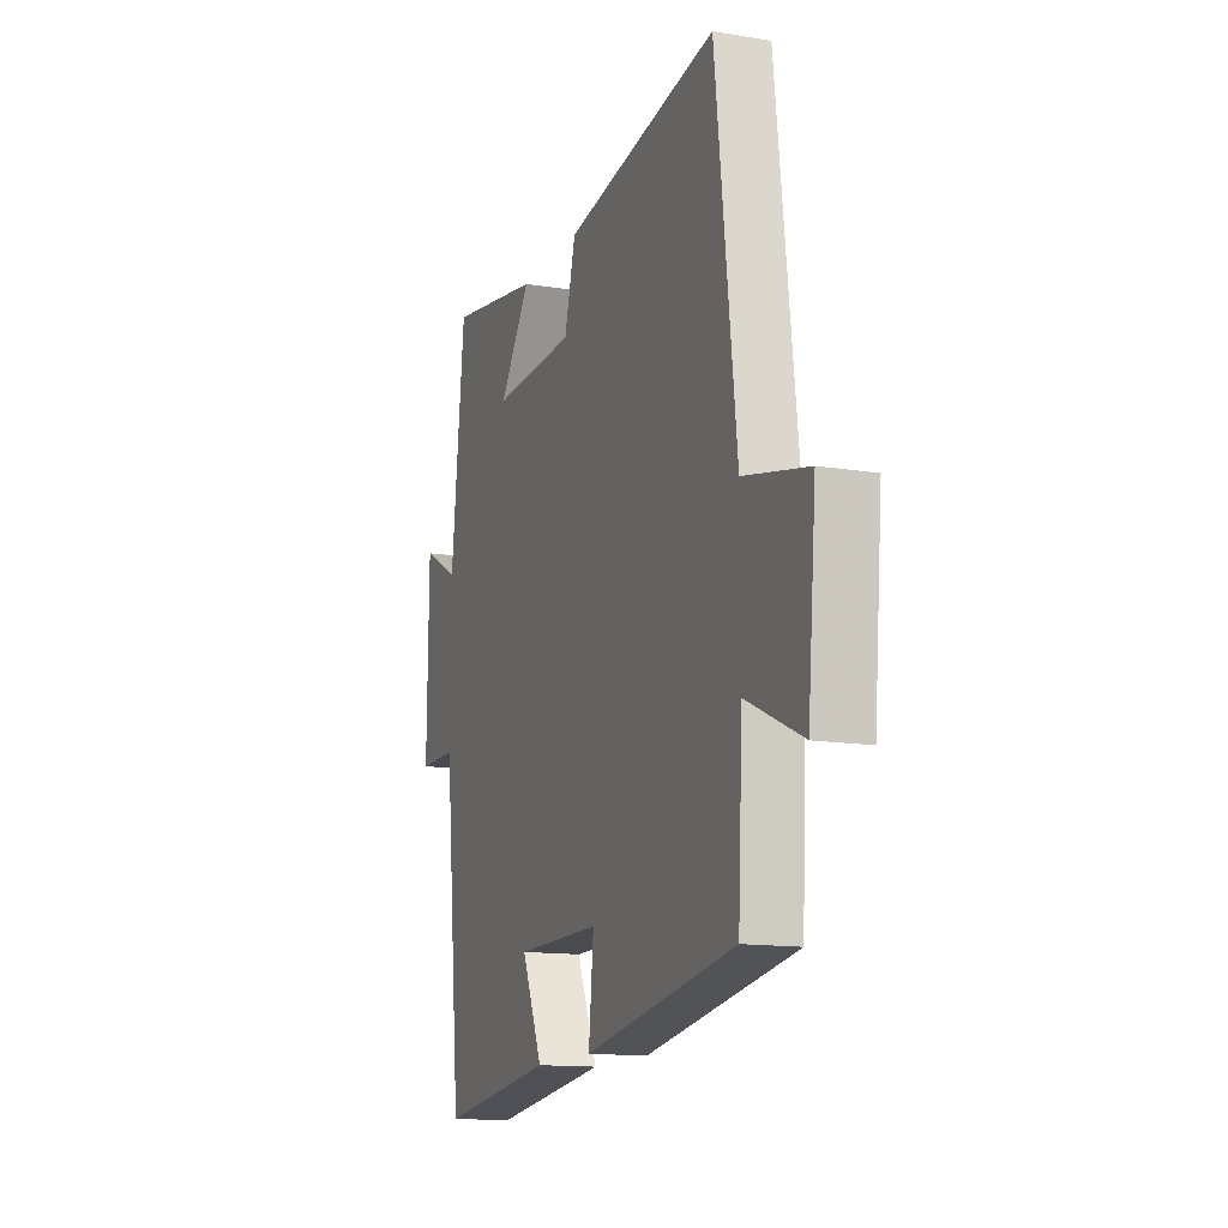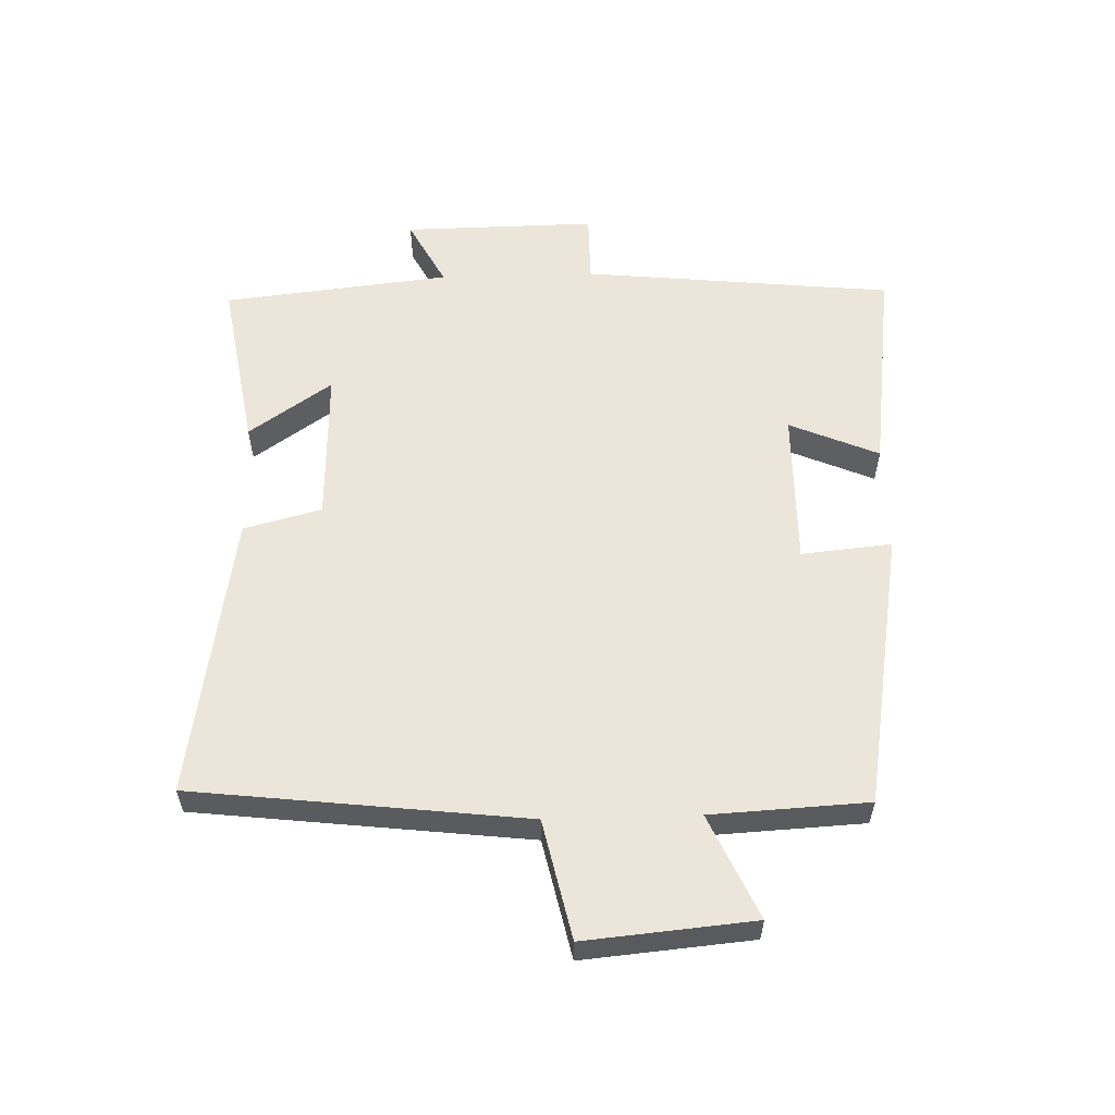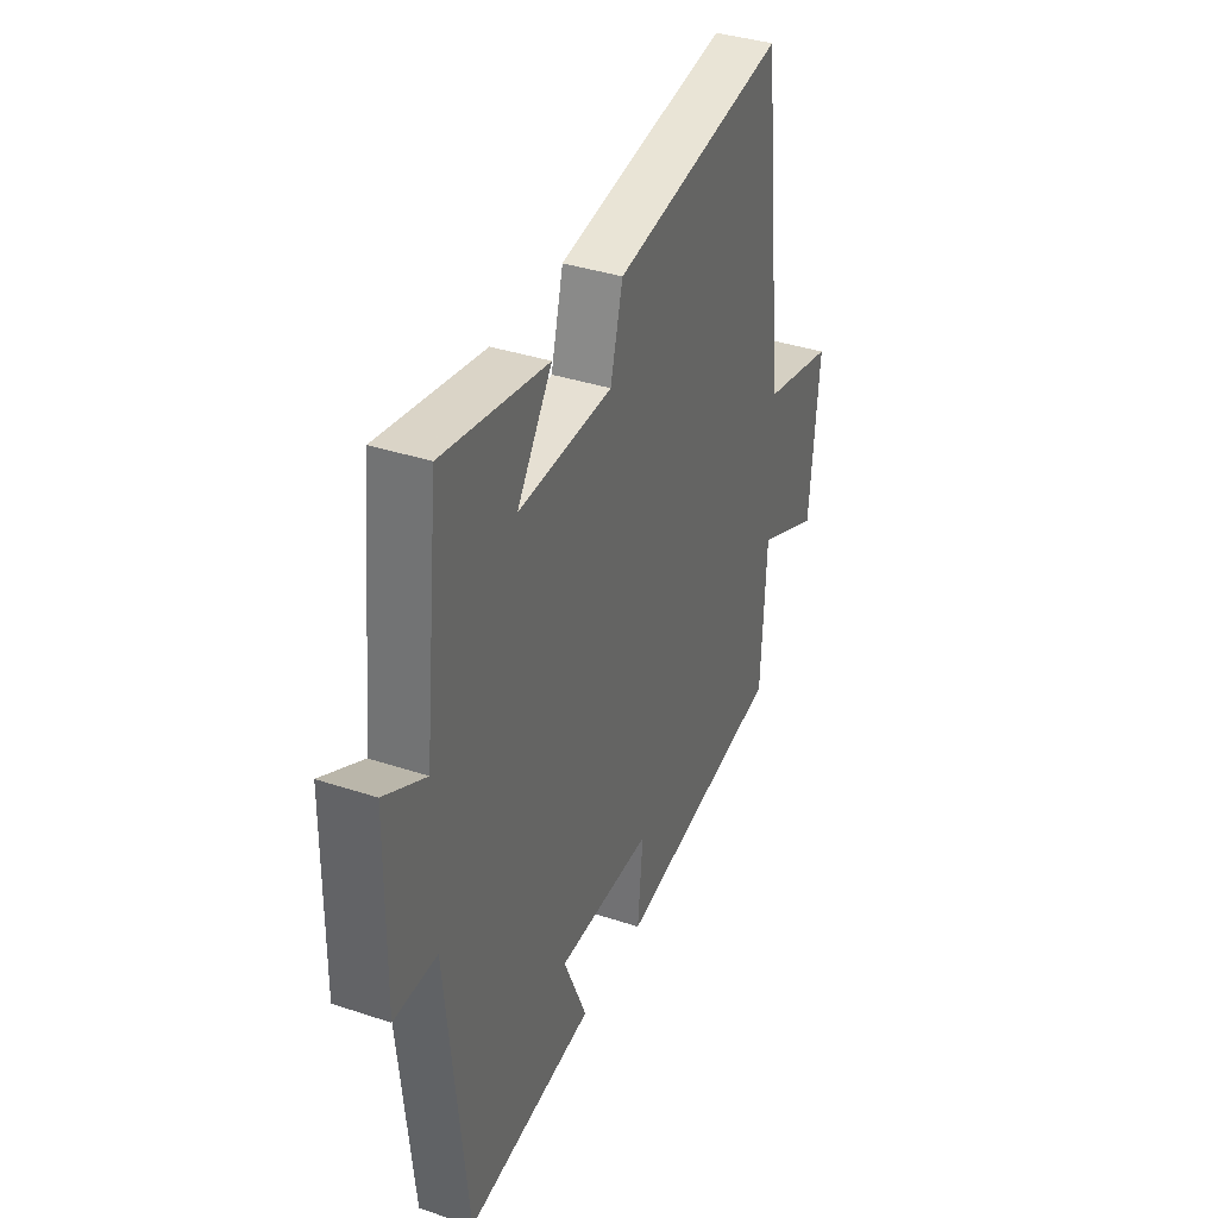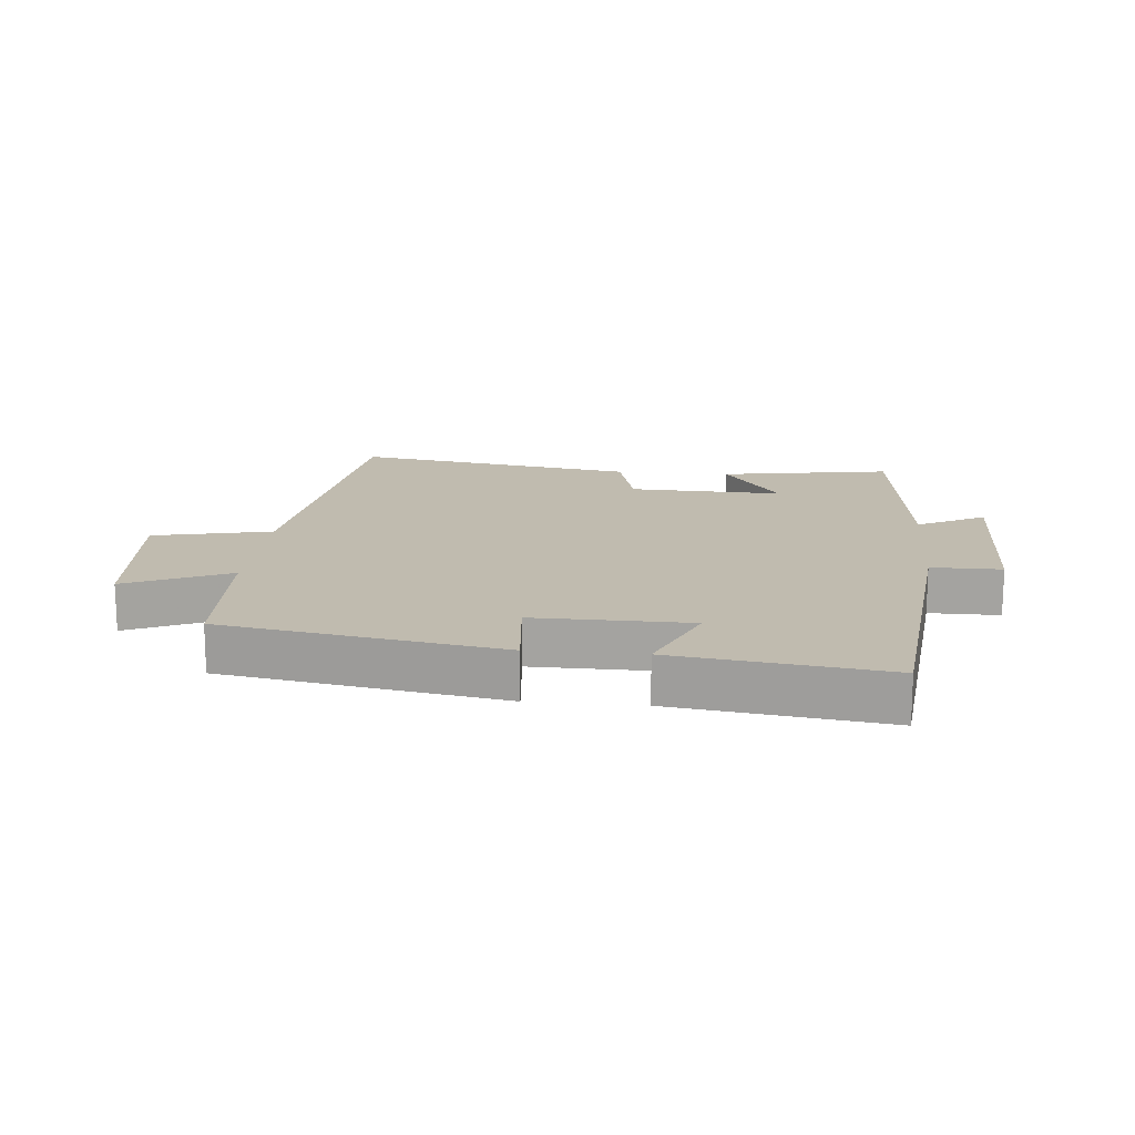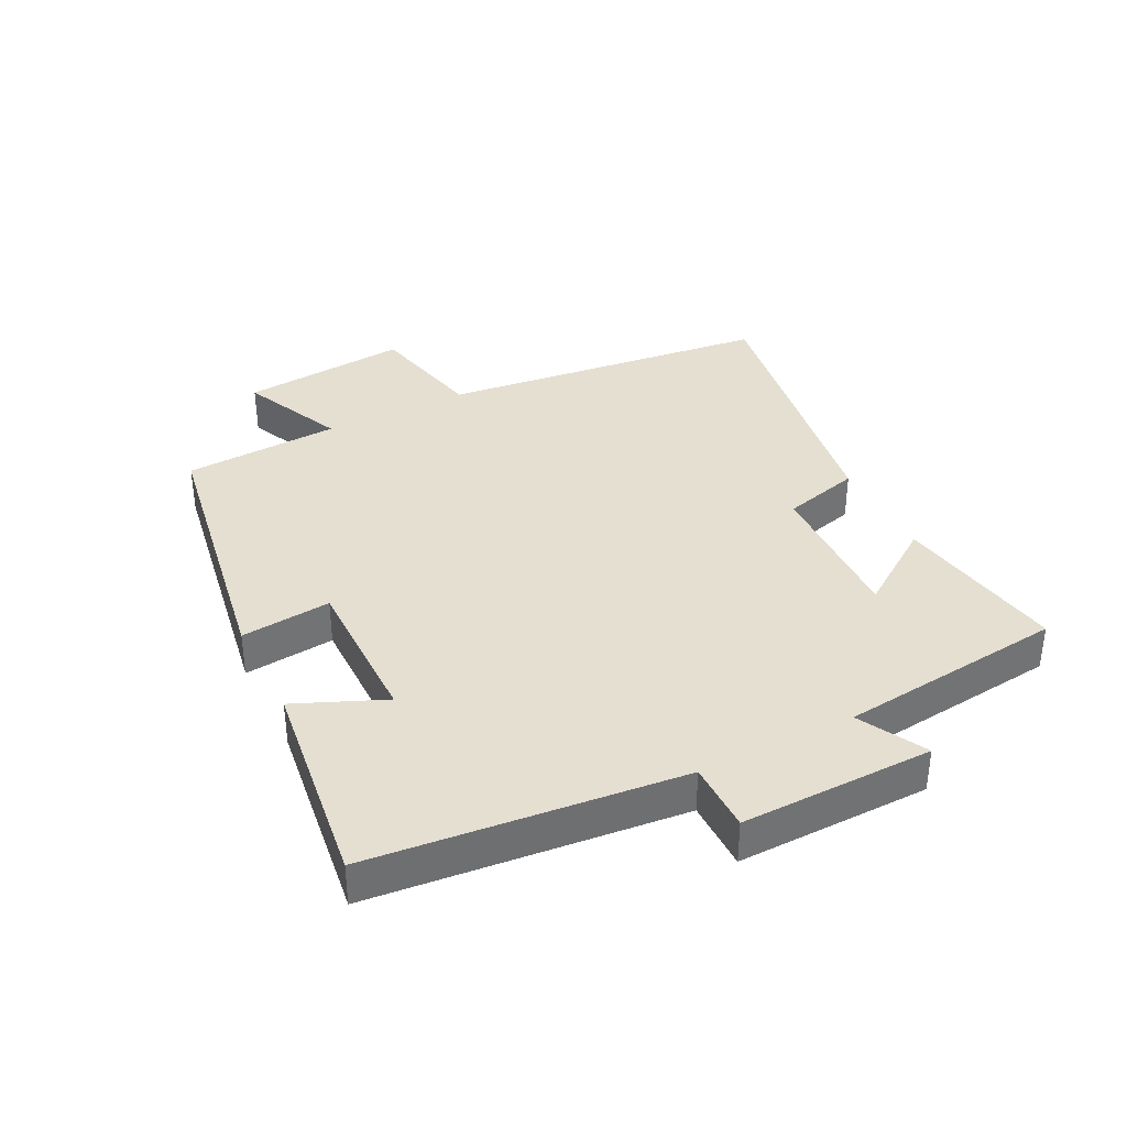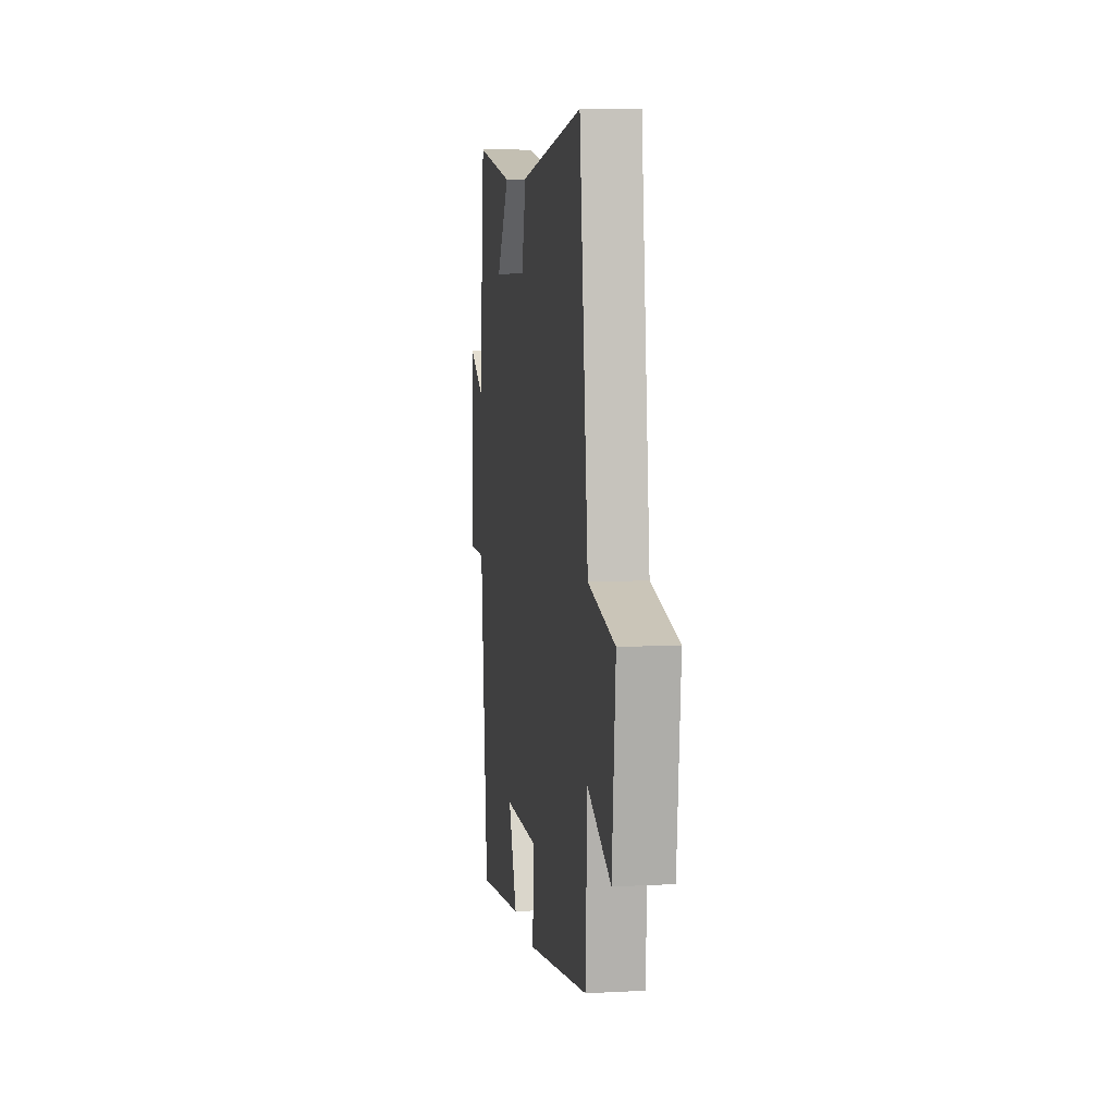
<metadata>
{"format":"obj","ext":"obj","renderer":"f3d","projection":"perspective","resolution":1024,"background":"white","views":[{"elev":-13.6,"azim":69.6,"up":"+Z"},{"elev":57.6,"azim":88.3,"up":"+Y"},{"elev":37.1,"azim":-66.8,"up":"+Z"},{"elev":16.0,"azim":-174.6,"up":"+Y"},{"elev":36.7,"azim":-116.9,"up":"+Y"},{"elev":8.0,"azim":81.5,"up":"+Z"}]}
</metadata>
<code>
v 0.487 0.07 -0.426
v 0.051 0.07 -0.5
v 0.065 0.07 -0.358
v -0.179 0.07 -0.36
v -0.119 0.07 -0.5
v -0.45 0.07 -0.544
v -0.5 0.07 -0.057
v -0.61 0.07 -0.057
v -0.606 0.07 0.245
v -0.5 0.07 0.189
v -0.461 0.07 0.545
v -0.191 0.07 0.5
v -0.281 0.07 0.37
v -0.039 0.07 0.378
v -0.007 0.07 0.5
v 0.439 0.07 0.573
v 0.5 0.07 0.052
v 0.686 0.07 0.011
v 0.662 0.07 -0.253
v 0.5 0.07 -0.18
v 0.487 0 -0.426
v 0.051 0 -0.5
v 0.065 0 -0.358
v -0.179 0 -0.36
v -0.119 0 -0.5
v -0.45 0 -0.544
v -0.5 0 -0.057
v -0.61 0 -0.057
v -0.606 0 0.245
v -0.5 0 0.189
v -0.461 0 0.545
v -0.191 0 0.5
v -0.281 0 0.37
v -0.039 0 0.378
v -0.007 0 0.5
v 0.439 0 0.573
v 0.5 0 0.052
v 0.686 0 0.011
v 0.662 0 -0.253
v 0.5 0 -0.18
f 17 18 19 20
f 17 20 1
f 16 17 1
f 15 16 1
f 14 15 1
f 13 14 1
f 10 11 12 13
f 10 13 1
f 7 8 9 10
f 6 7 10
f 5 6 10
f 4 5 10
f 3 4 10
f 3 10 1
f 1 2 3
f 40 39 38 37
f 21 40 37
f 21 37 36
f 21 36 35
f 21 35 34
f 21 34 33
f 33 32 31 30
f 21 33 30
f 30 29 28 27
f 30 27 26
f 30 26 25
f 30 25 24
f 30 24 23
f 21 30 23
f 23 22 21
f 1 21 22 2
f 2 22 23 3
f 3 23 24 4
f 4 24 25 5
f 5 25 26 6
f 6 26 27 7
f 7 27 28 8
f 8 28 29 9
f 9 29 30 10
f 10 30 31 11
f 11 31 32 12
f 12 32 33 13
f 13 33 34 14
f 14 34 35 15
f 15 35 36 16
f 16 36 37 17
f 17 37 38 18
f 18 38 39 19
f 19 39 40 20
f 20 40 21 1

</code>
